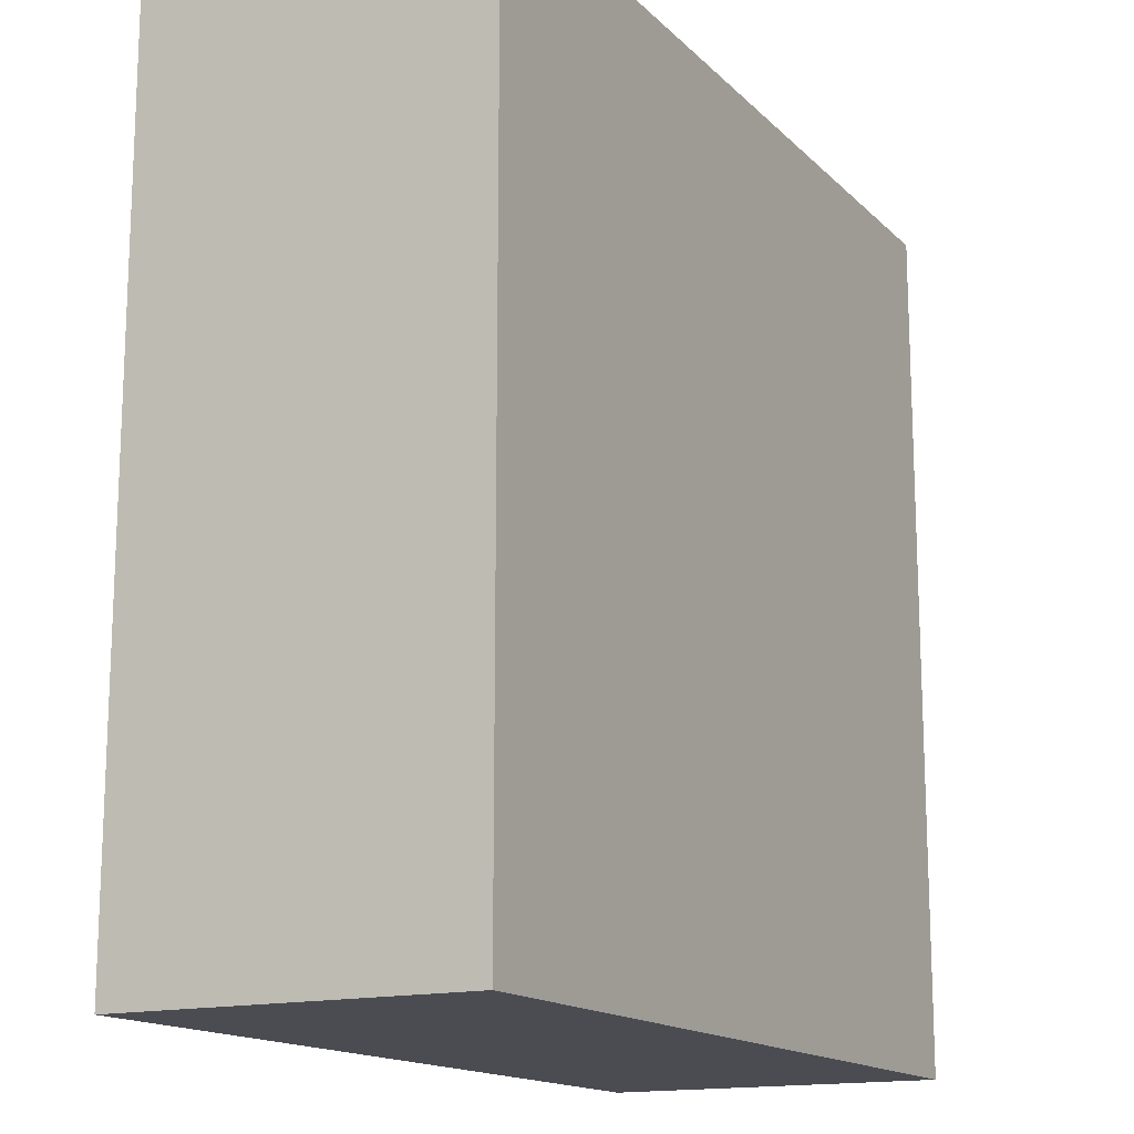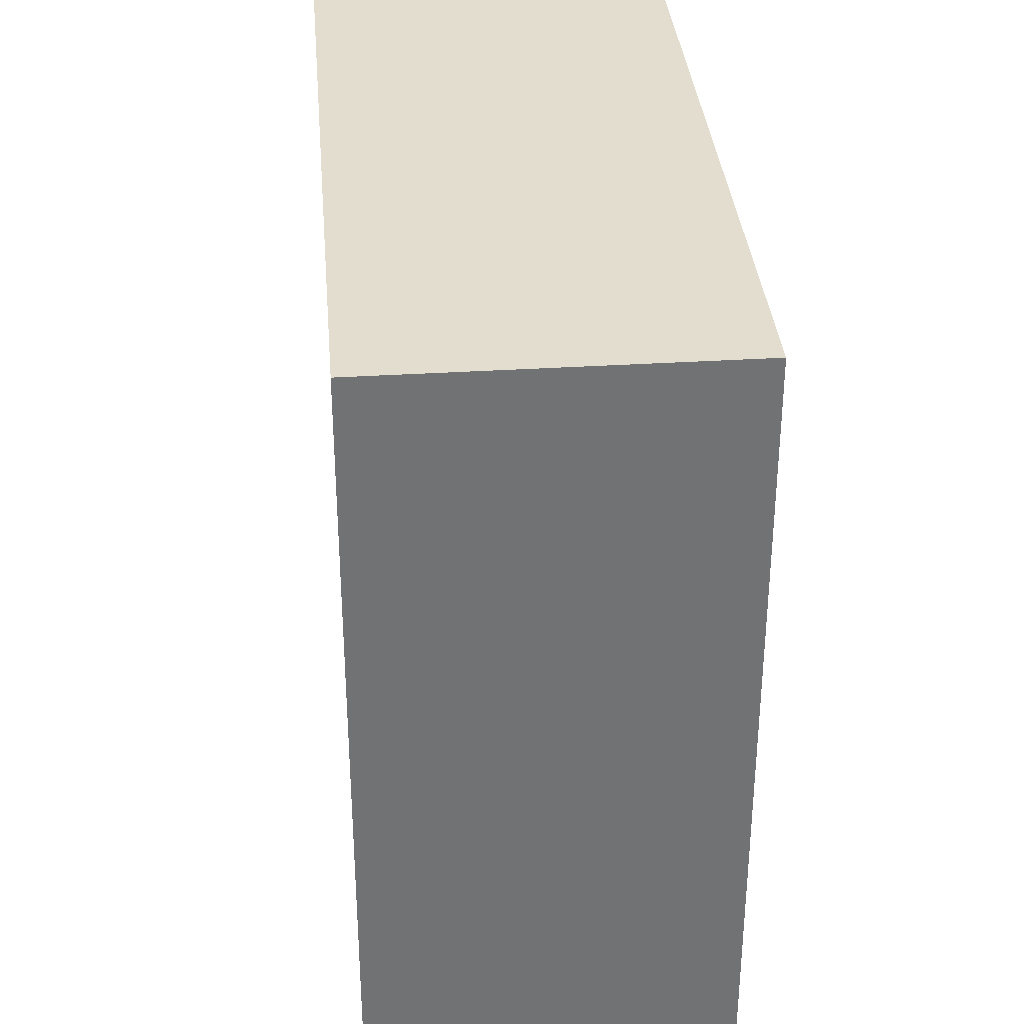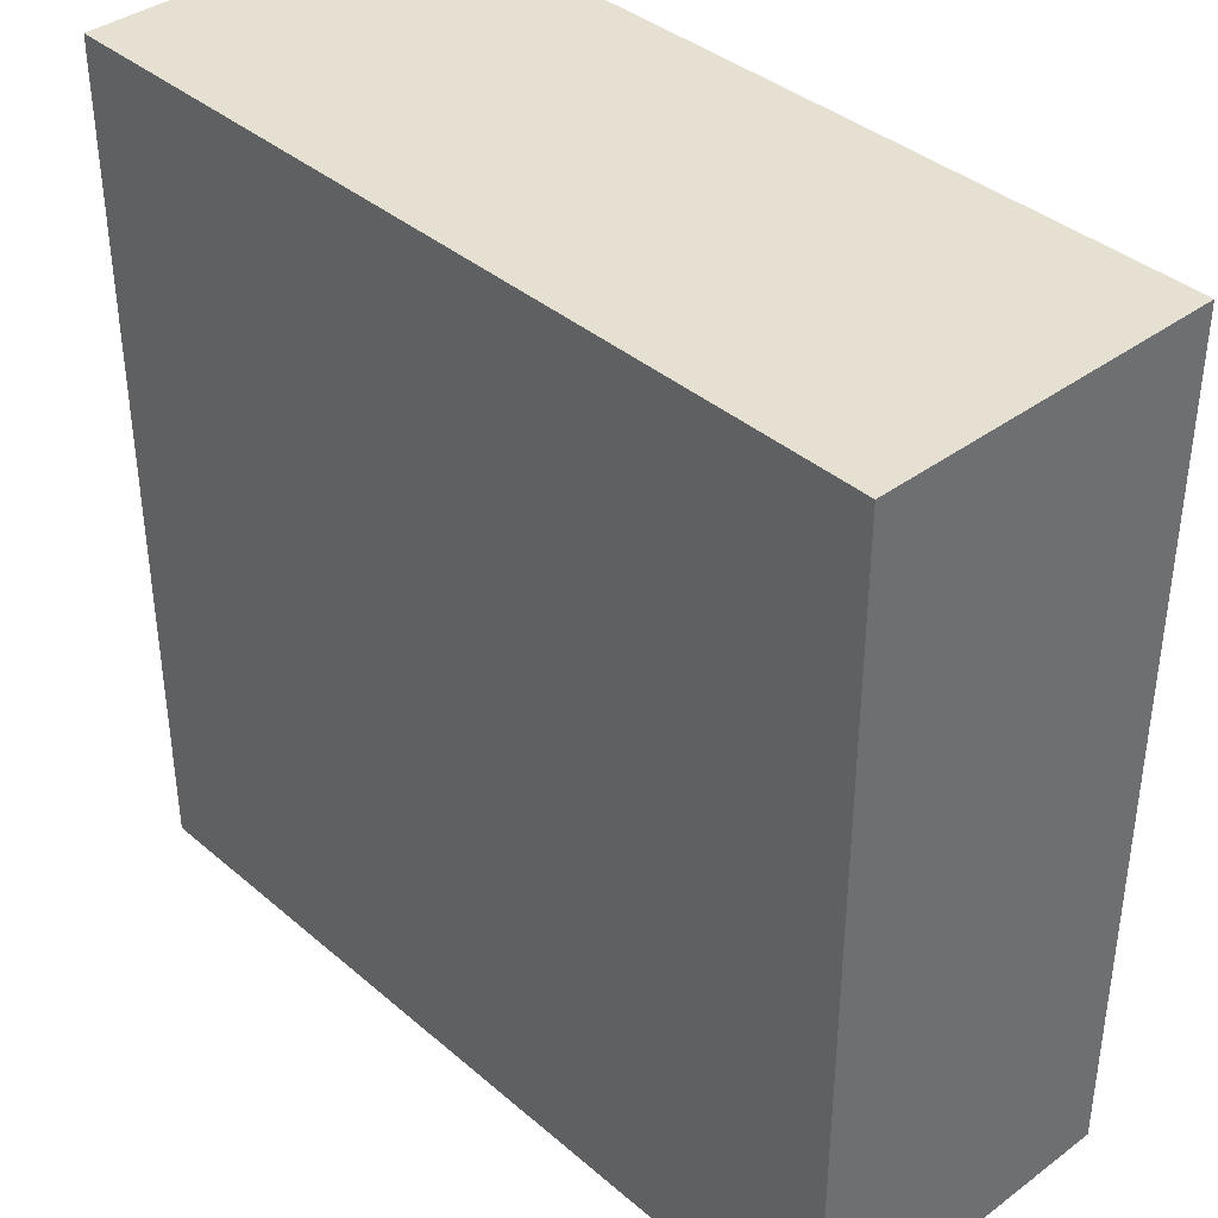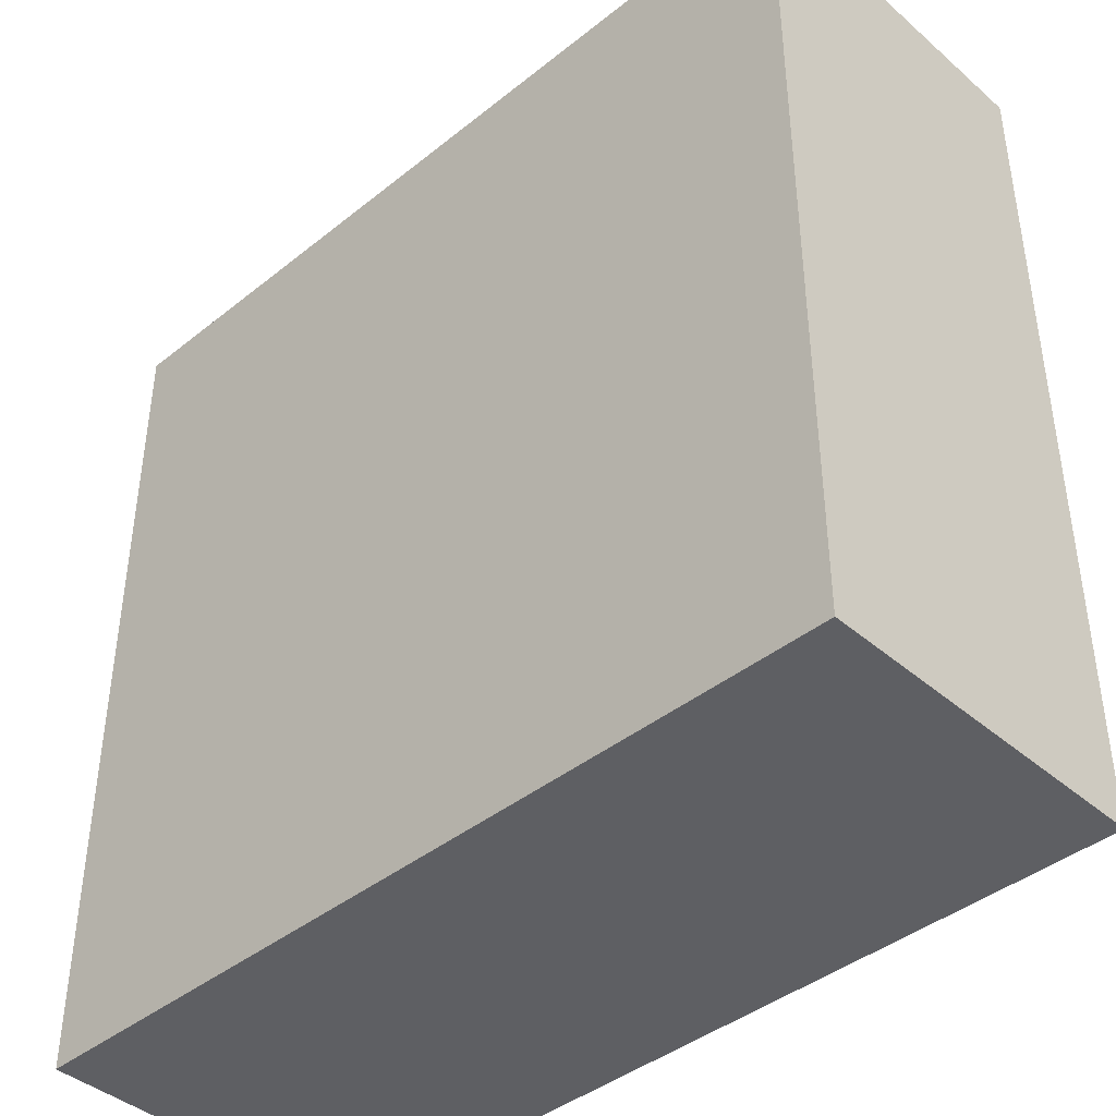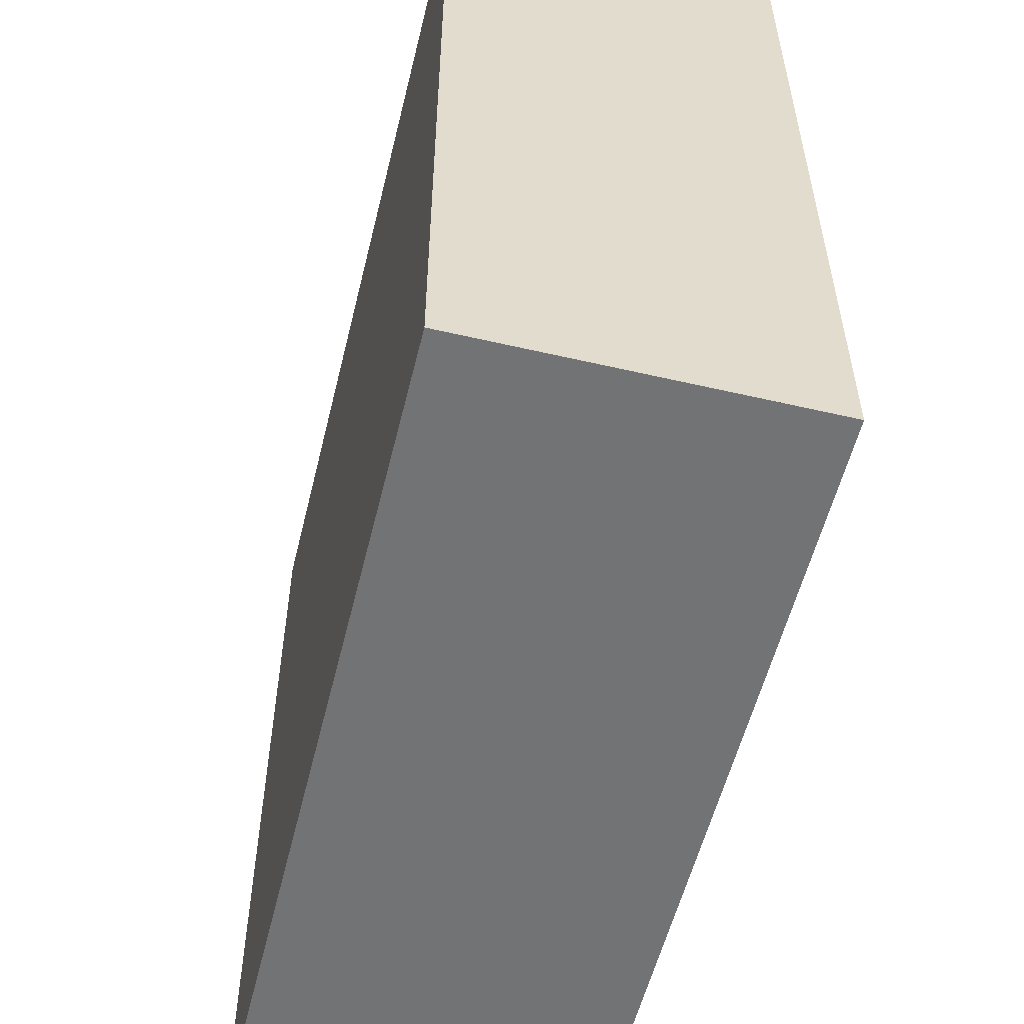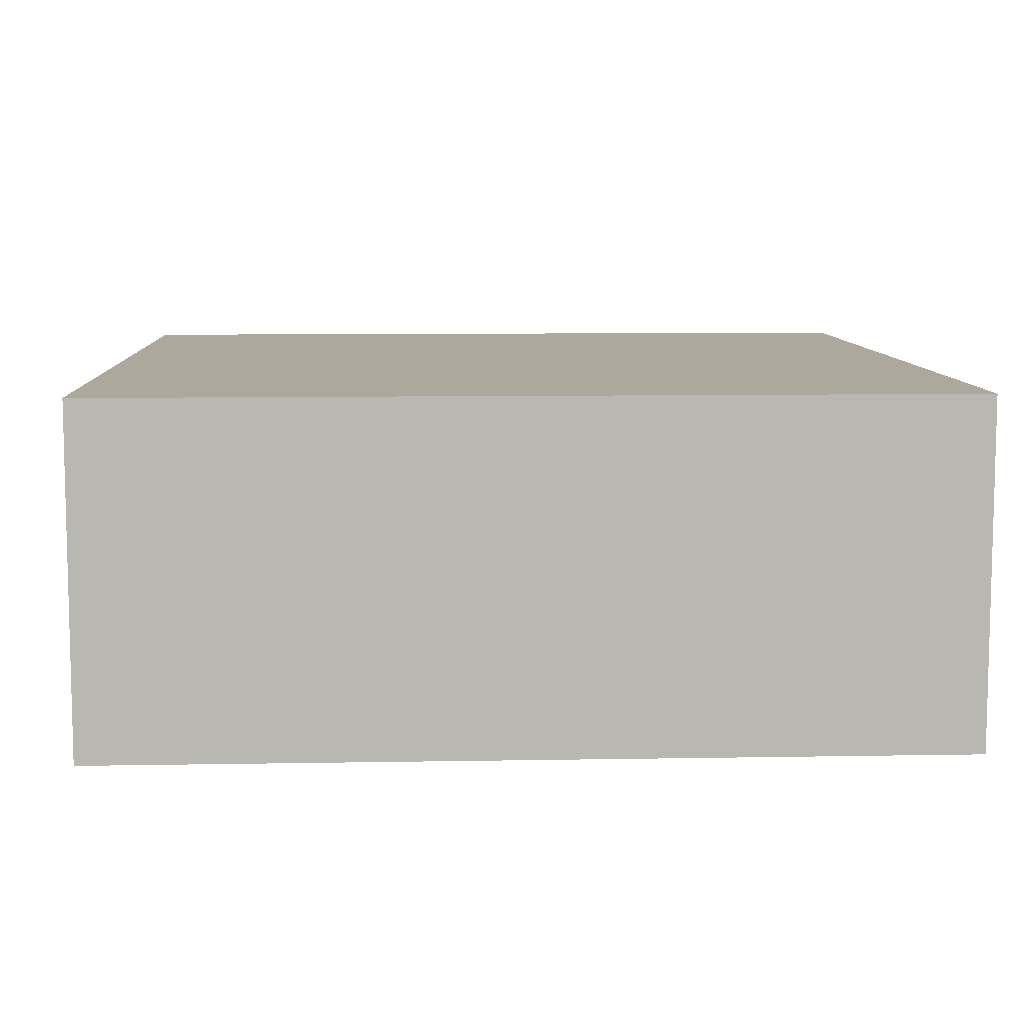
<metadata>
{"format":"obj","ext":"obj","renderer":"f3d","projection":"perspective","resolution":1024,"background":"white","views":[{"elev":-15.3,"azim":118.2,"up":"+Z"},{"elev":34.8,"azim":-94.8,"up":"+Z"},{"elev":38.4,"azim":-133.0,"up":"+Z"},{"elev":-41.7,"azim":43.9,"up":"+Z"},{"elev":-55.8,"azim":76.3,"up":"+Z"},{"elev":8.5,"azim":87.2,"up":"+Y"}]}
</metadata>
<code>
o Cube.001_Cube.000
v 1 0 0
v 1 0 1
v 0 0 1
v 0 0 0
v 1 0.4 0
v 1 0.4 1
v 0 0.4 1
v 0 0.4 0
v 1 0 0
v 0 0 0
v 1 0.4 0
v 0 0.4 0
v 1 0 1
v 0 0 1
v 1 0.4 1
v 0 0.4 1
v 3e-06 0.4 2e-06
v 3e-06 0 1
v 3e-06 0 -1e-06
v 3e-06 0.4 1
v 1 0 -1e-06
v 1 0 1
v 1 0.4 2e-06
v 1 0.4 1
f 1 2 3 4
f 5 8 7 6
f 11 9 10 12
f 15 16 14 13
f 17 19 18 20
f 23 24 22 21

</code>
